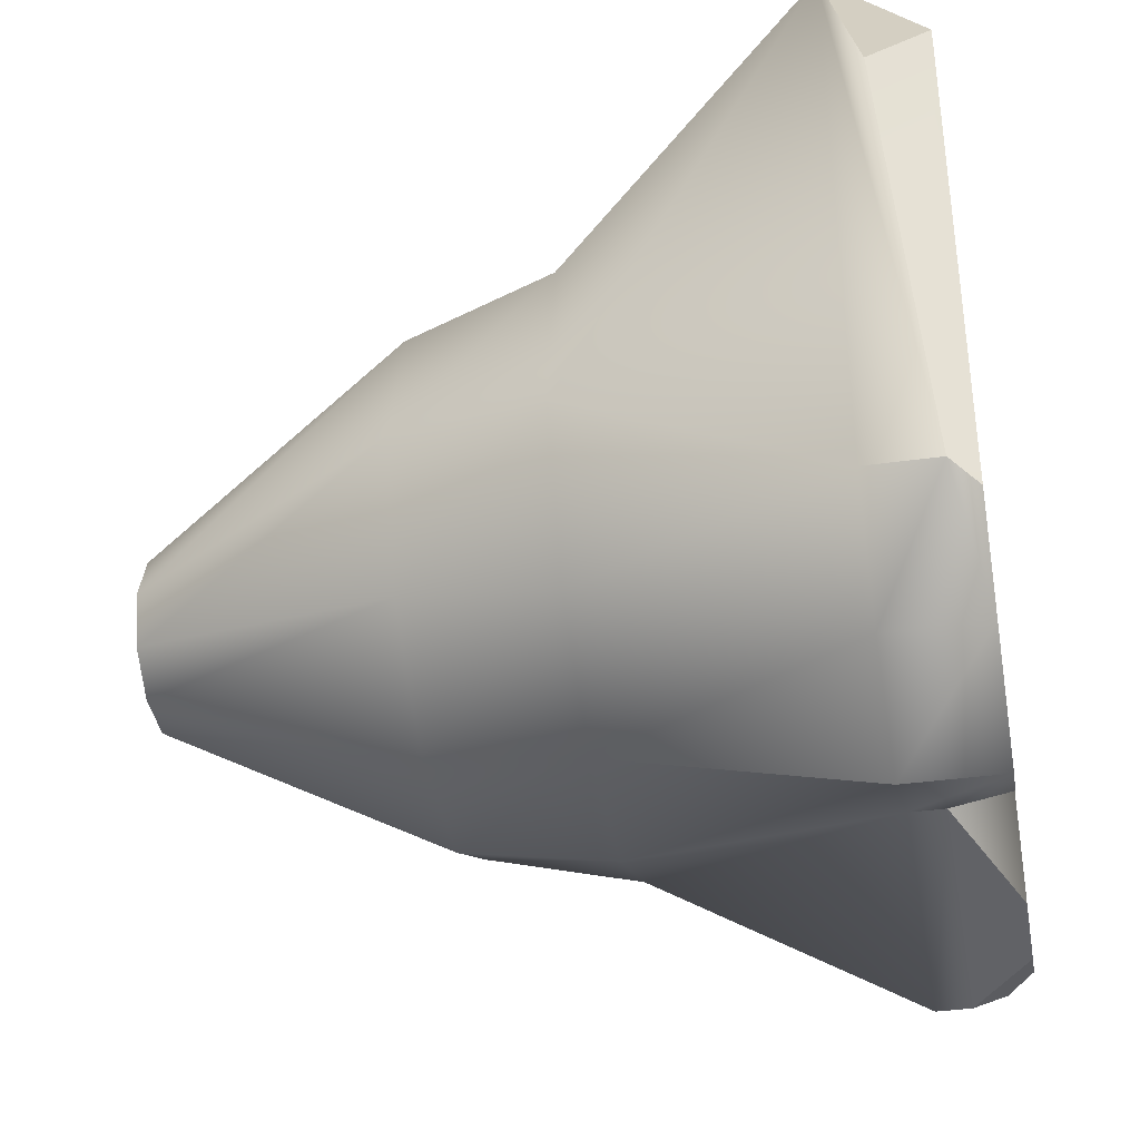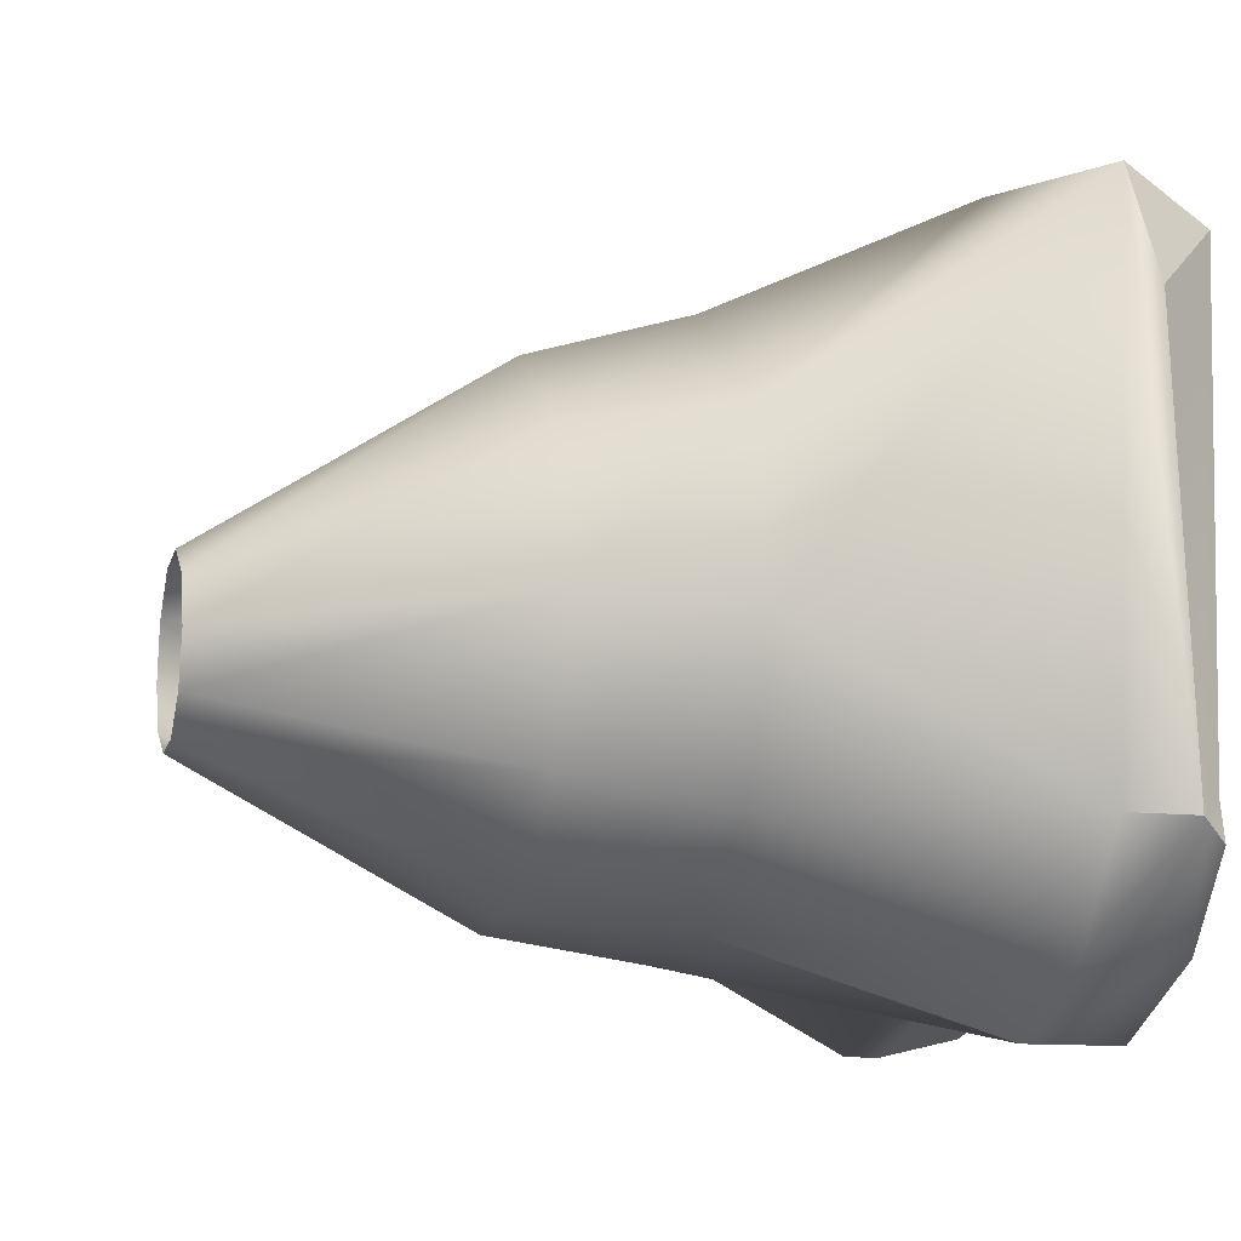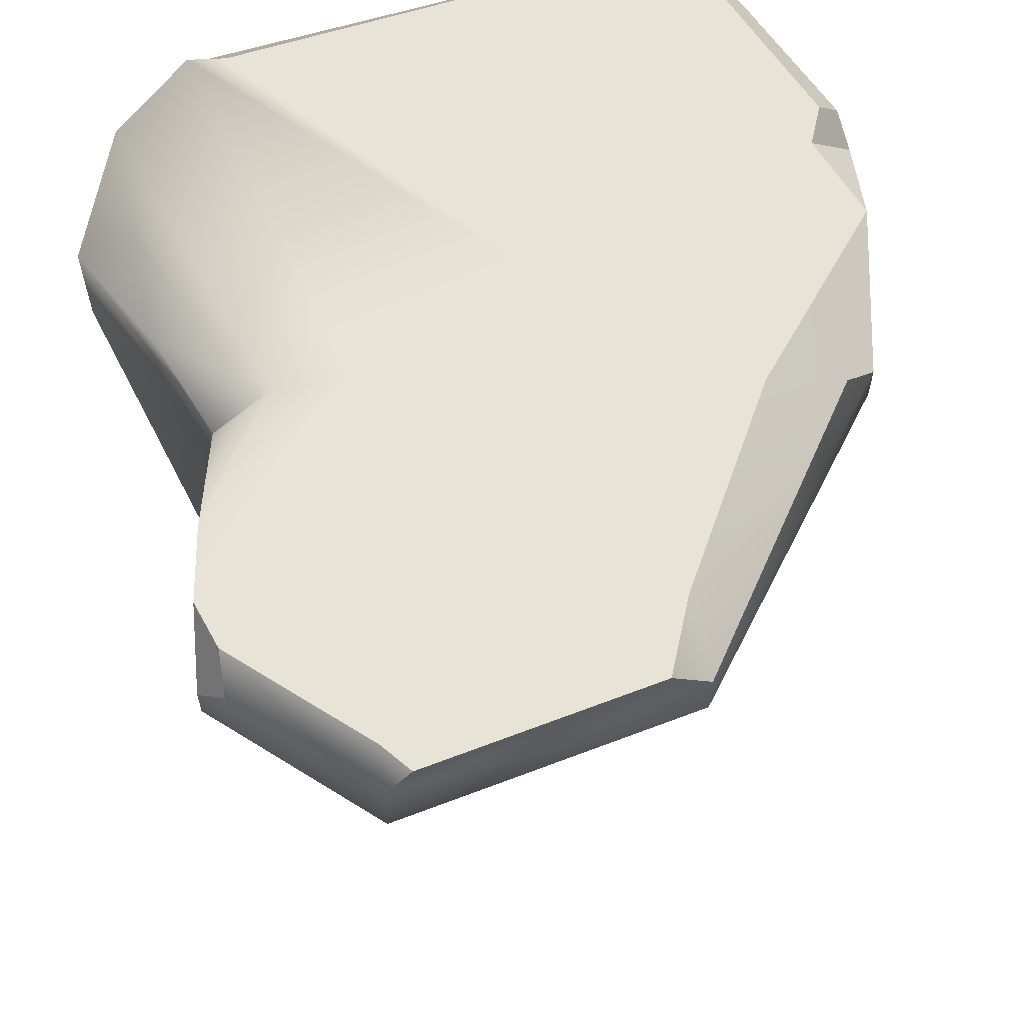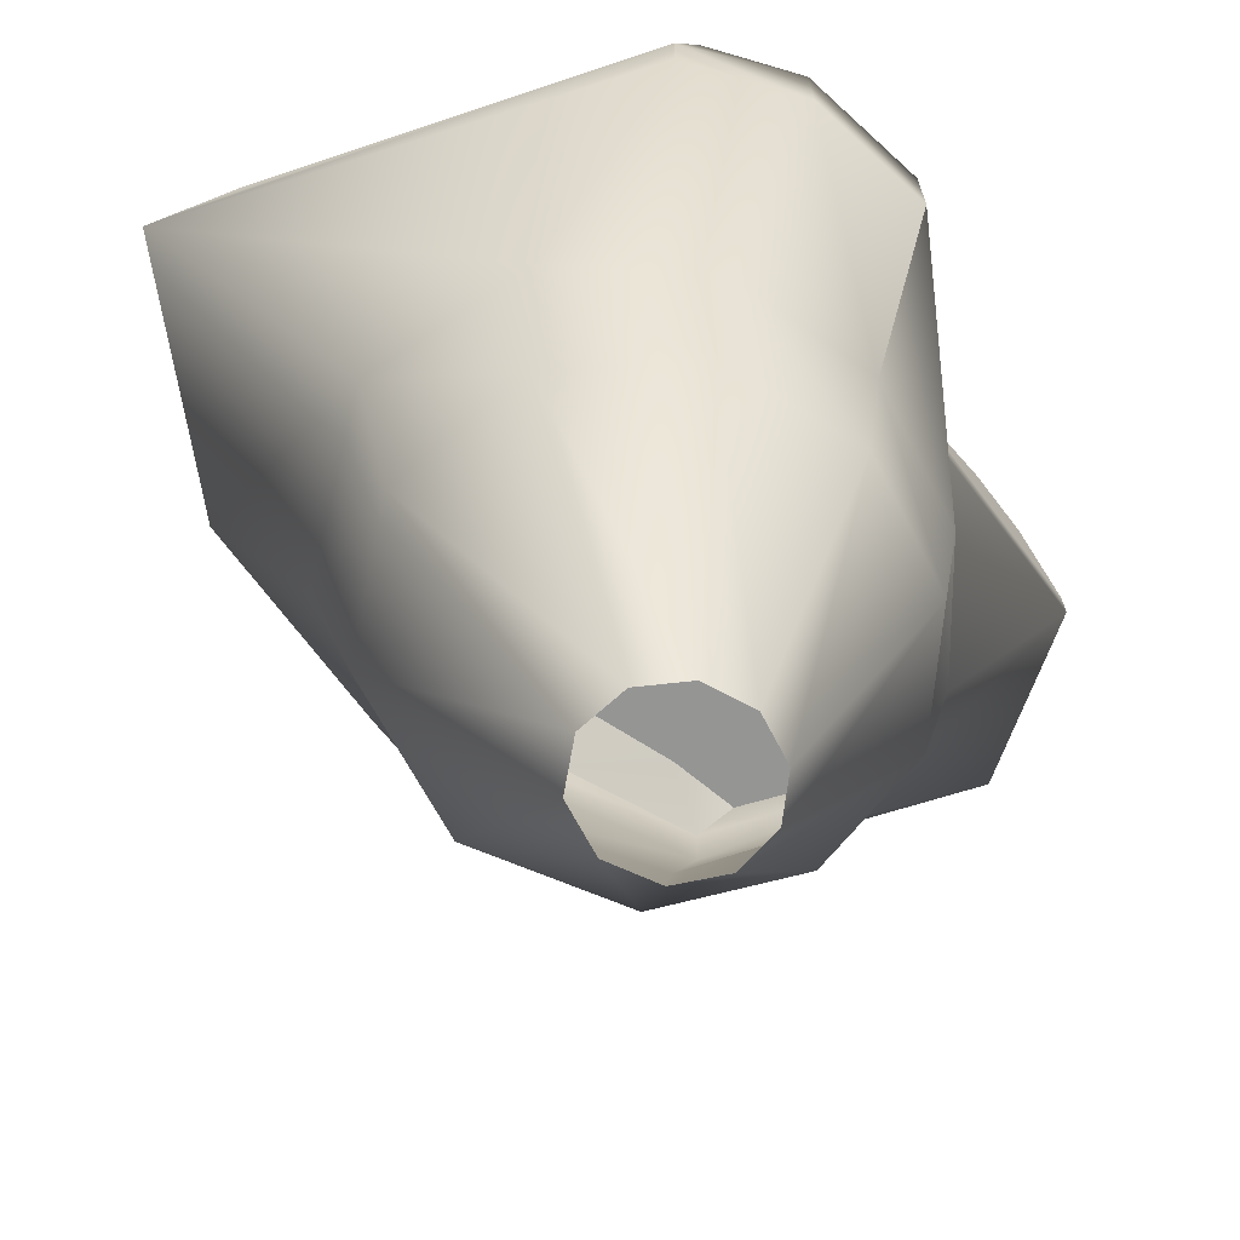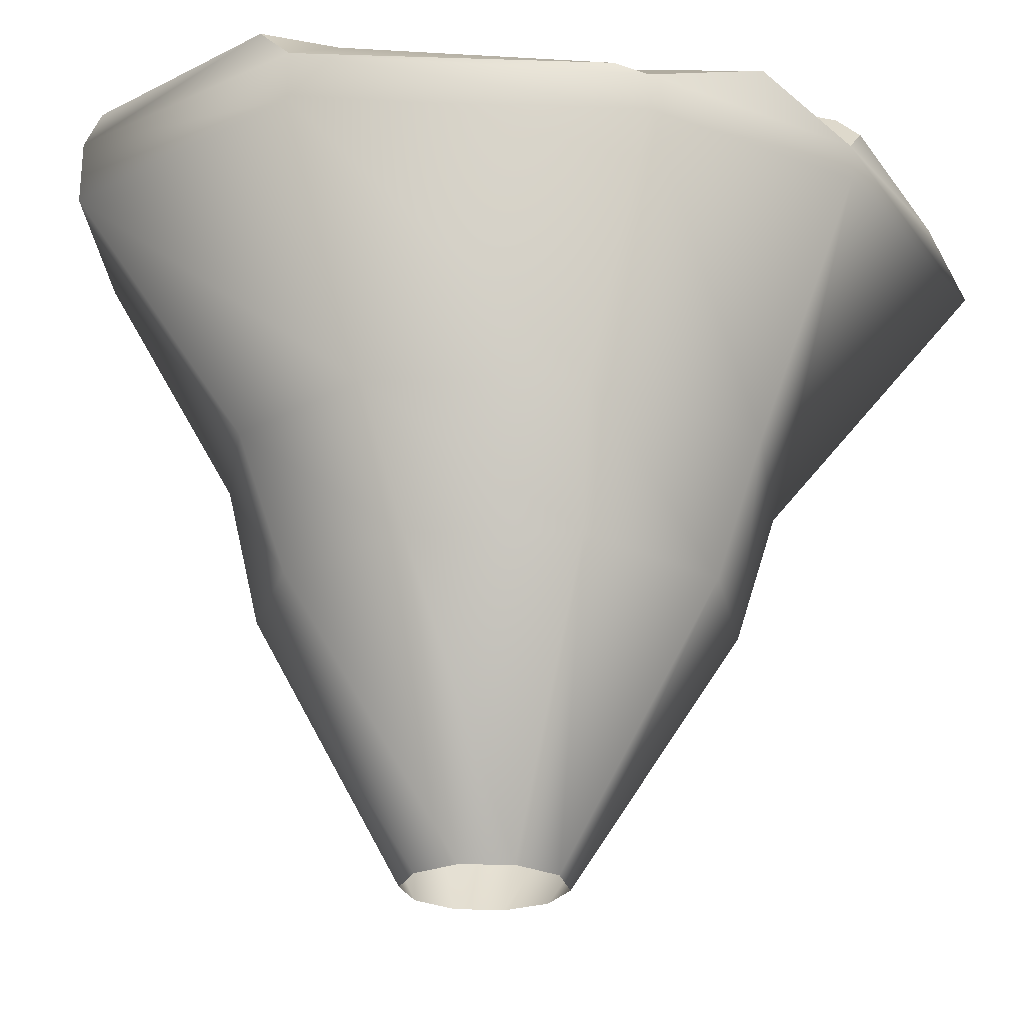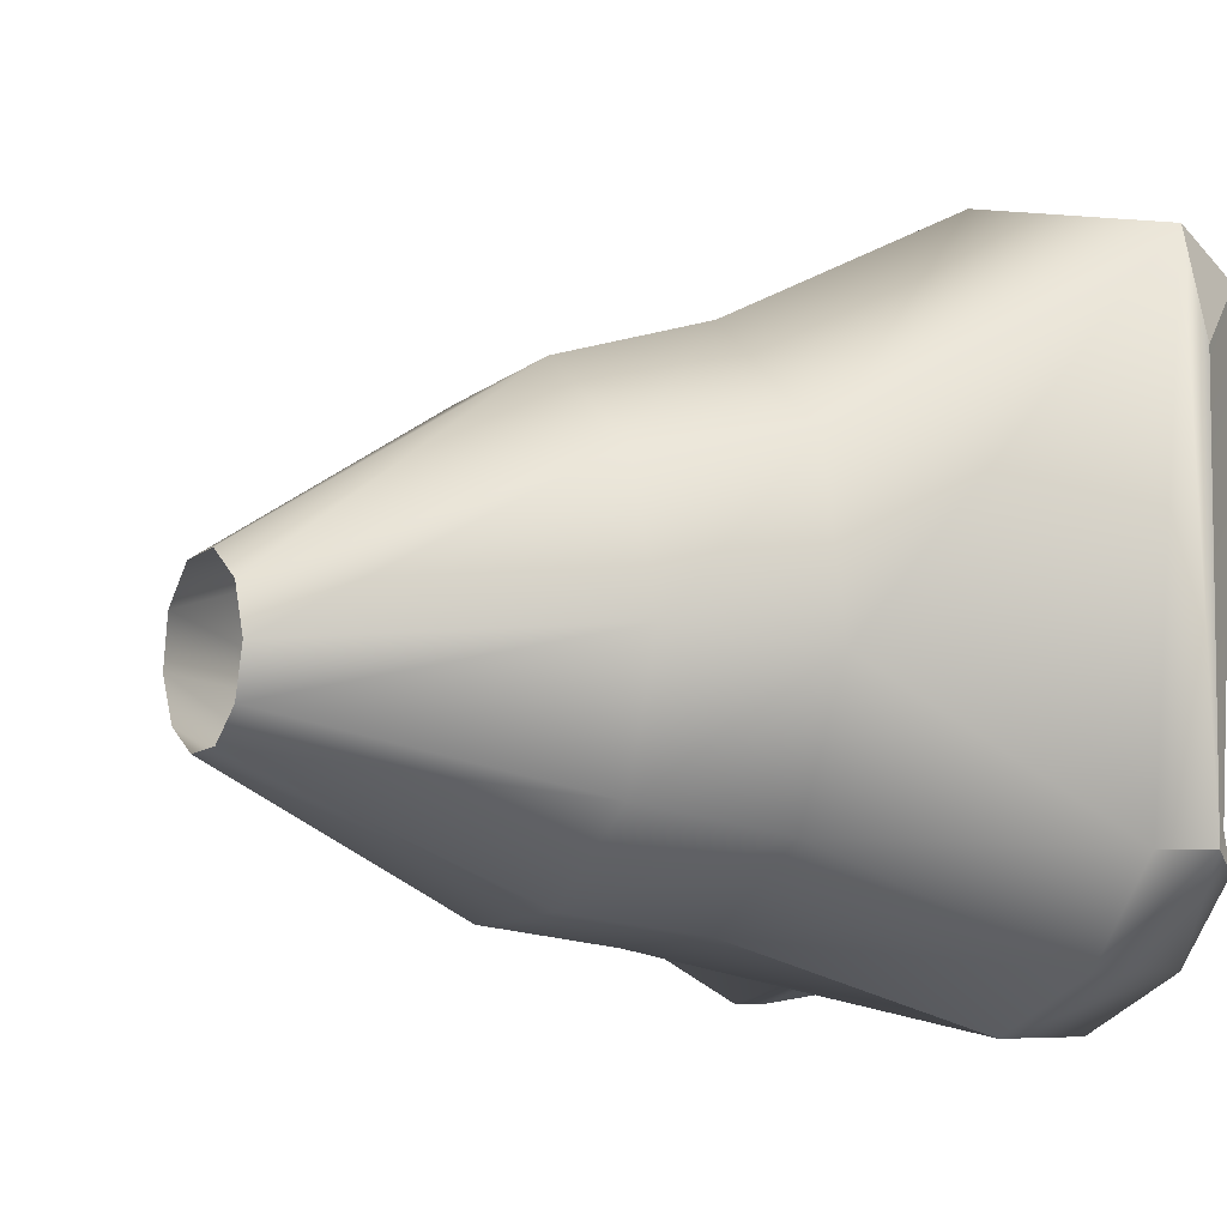
<metadata>
{"format":"obj","ext":"obj","renderer":"f3d","projection":"perspective","resolution":1024,"background":"white","views":[{"elev":-36.7,"azim":100.4,"up":"+Z"},{"elev":-12.2,"azim":74.8,"up":"+Z"},{"elev":62.0,"azim":-104.7,"up":"+Y"},{"elev":-67.4,"azim":112.9,"up":"+Y"},{"elev":-24.5,"azim":-44.3,"up":"+Y"},{"elev":-5.7,"azim":60.3,"up":"+Z"}]}
</metadata>
<code>
v -67.47 10.57 -1.125
v -67.47 10.02 -1.125
v -69.72 10.02 0.9556
v -69.72 11.08 0.9556
v -67.86 11.08 -0.7722
v -61.5 11.5 9.401
v -63.1 11.5 5.261
v -68.12 11.5 5.544
v -65.2 11.5 7.533
v -62.85 11.5 9.802
v -63.54 10.57 -0.111
v -63.54 10.02 -0.111
v -66.57 11.5 -0.8917
v -65.47 11.5 -0.6075
v -61.19 10.65 10.19
v -60.75 11.1 10.09
v -60.9 11.5 9.711
v -57.4 10.02 1.104
v -58.34 5.961 3.559
v -59.47 5.961 1.25
v -58.7 10.02 -0.4846
v -61.19 10.02 10.19
v -61.41 5.961 8.241
v -58.88 5.961 6.345
v -56.65 10.02 9.073
v -65.01 10.02 9.295
v -64.94 5.961 7.832
v -60.73 10.02 -1.413
v -61.55 5.961 -0.02556
v -63.99 5.961 -0.1992
v -67.46 5.961 2.601
v -67.29 5.961 5.311
v -69.18 10.02 5.603
v -69.18 10.86 5.603
v -65.01 10.65 9.295
v -65.24 11.01 8.781
v -58.7 11.5 -0.4846
v -60.73 11.5 -1.413
v -62.38 11.5 -0.6505
v -63.61 11.5 0.8217
v -63.69 11.5 1.958
v -57.4 11.1 1.104
v -57.65 11.5 0.7948
v -57.77 11.5 1.378
v -57.37 11.5 8.556
v -69.25 11.5 4.966
v -69.67 11.5 1.368
v -58.99 3.626 3.843
v -59.77 3.626 1.667
v -61.84 3.626 7.606
v -59.69 3.626 6.139
v -64.59 3.626 7.361
v -61.62 3.626 0.3029
v -63.88 3.626 0.1339
v -66.86 3.626 3.1
v -66.53 3.626 5.491
v -66.16 5.961 0.719
v -63.31 -0.7295 2.302
v -63.99 -0.7295 2.693
v -65.82 3.626 1.156
v -61.93 -0.7295 4.416
v -61.65 -0.7295 3.64
v -61.88 -0.7295 2.865
v -62.65 -0.7295 4.882
v -63.53 -0.7295 4.809
v -62.51 -0.7295 2.363
v -64.17 -0.7295 4.222
v -64.33 -0.7295 3.409
v -67.32 11.5 -0.702
v -69.2 11.5 1.042
v -58.1 10.68 9.431
v -56.79 10.57 7.578
o Cube:001
f 1 2 3 4 5
f 6 7 8 9 10
f 11 12 2 1 13 14
f 15 16 17 6
f 18 19 20 21
f 22 23 24 25
f 26 27 23 22
f 28 29 30 12
f 21 20 29 28
f 3 31 32 33
f 34 33 26 35 36
f 37 21 28 38
f 37 38 39 40 41
f 35 10 9 36
f 42 18 21 37 43
f 43 37 41 7 44
f 38 28 12 11 39
f 45 44 7 6 17
f 4 3 33 34 46 47
f 19 48 49 20
f 23 50 51 24
f 27 52 50 23
f 29 53 54 30
f 20 49 53 29
f 31 55 56 32
f 25 24 19 18
f 12 30 57 2
f 33 32 27 26
f 2 57 31 3
f 54 58 59 60
f 51 61 62 48
f 48 62 63 49
f 50 64 61 51
f 52 65 64 50
f 53 66 58 54
f 24 51 48 19
f 30 54 60 57
f 32 56 52 27
f 57 60 55 31
f 56 67 65 52
f 60 59 68 55
f 55 68 67 56
f 49 63 66 53
f 39 11 40
f 1 5 69 13
f 10 15 6
f 35 26 22 15 10
f 11 14 40
f 8 46 34
f 36 9 8 34
f 7 41 70 47 46 8
f 4 47 70
f 69 5 4 70
f 41 40 14 13 69 70
f 42 43 44
f 17 16 71 45
f 15 22 25 71 16
f 42 44 45 72
f 25 72 45 71
f 25 18 42 72

</code>
